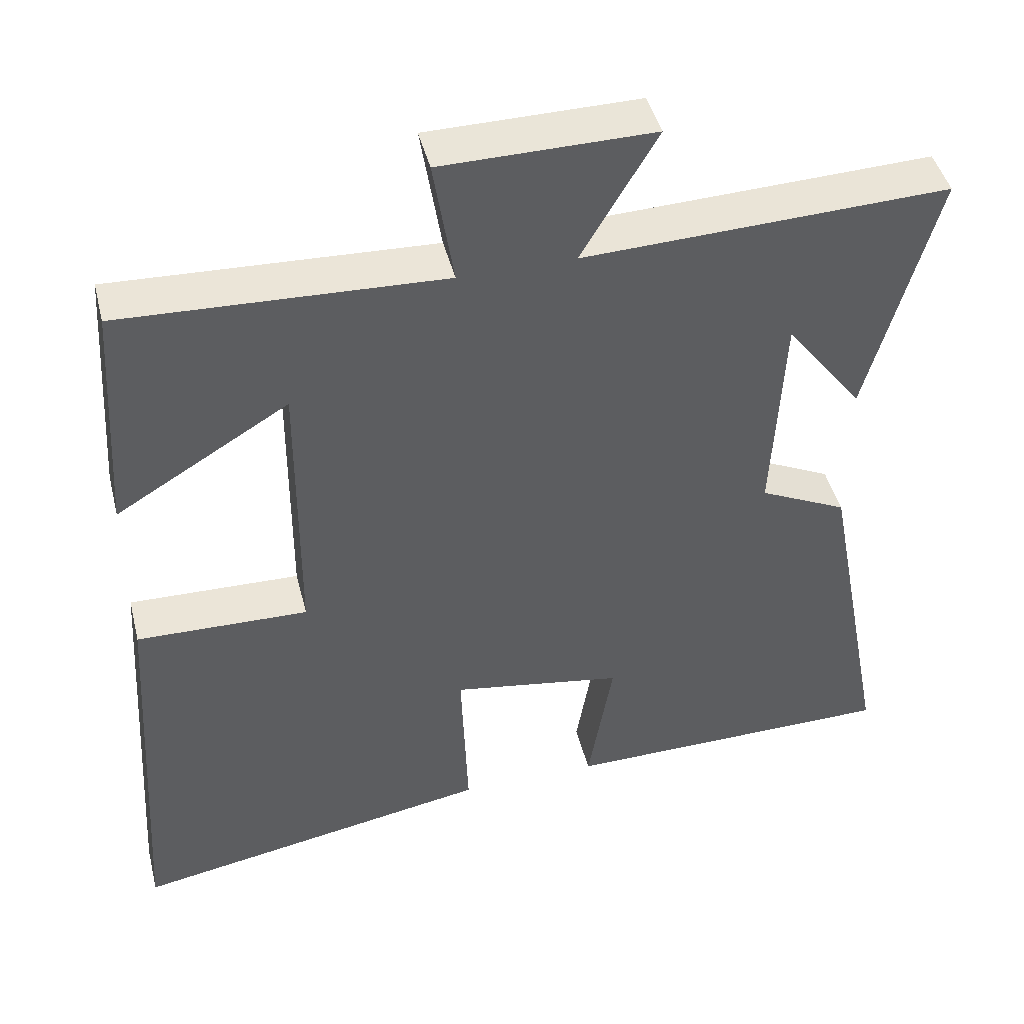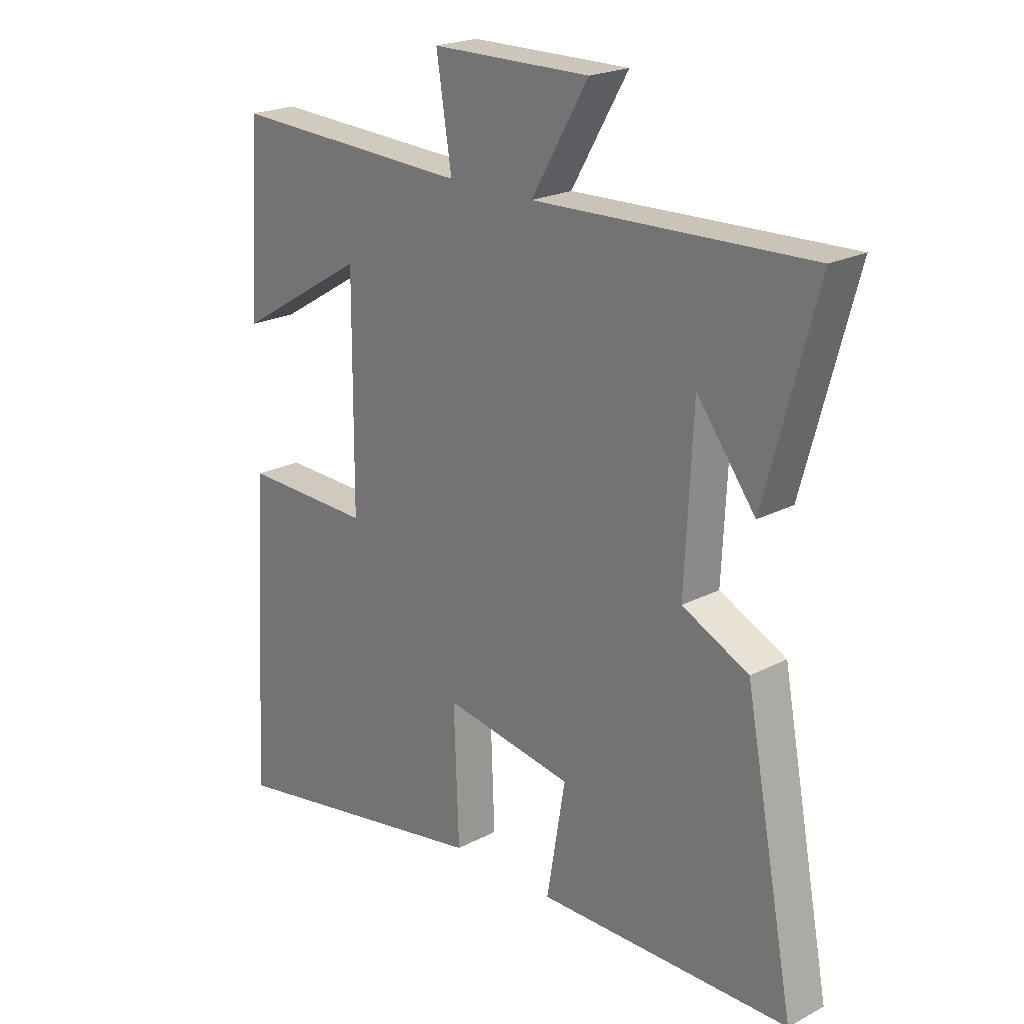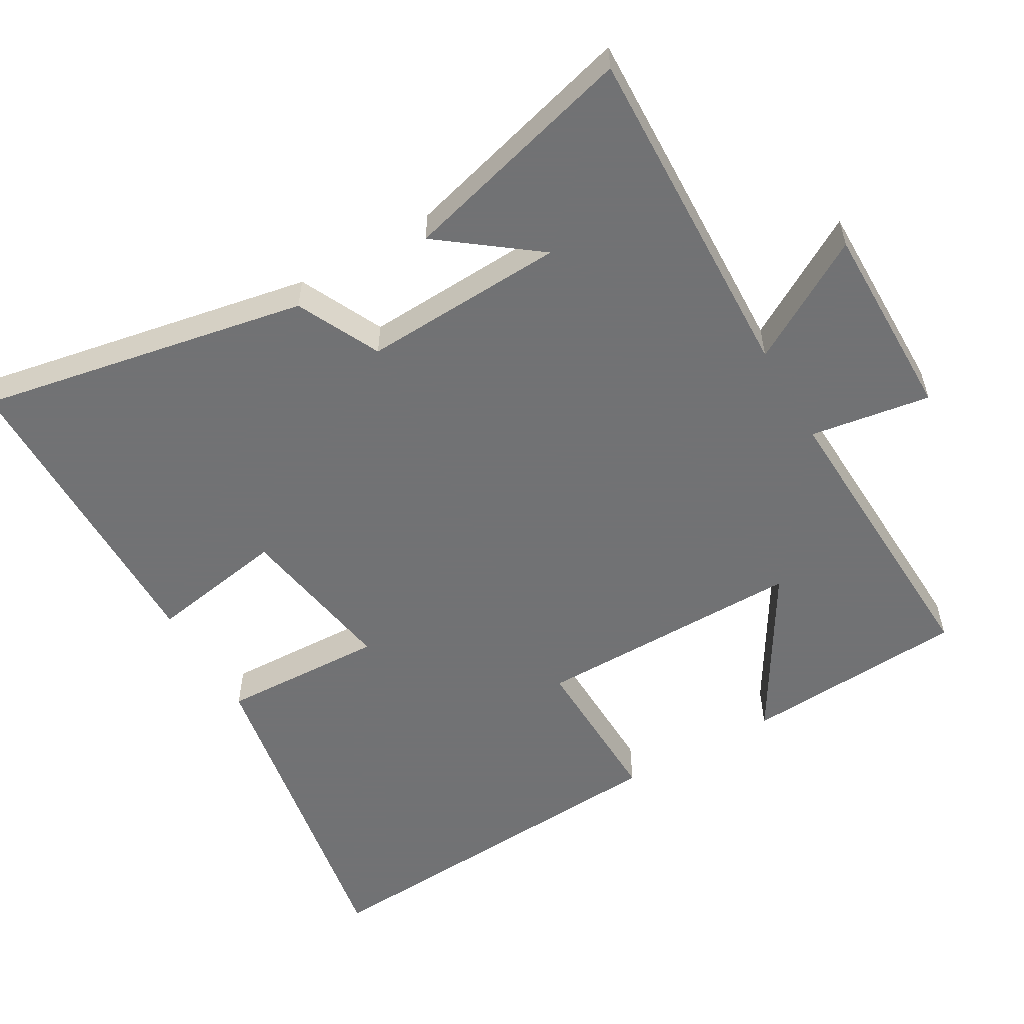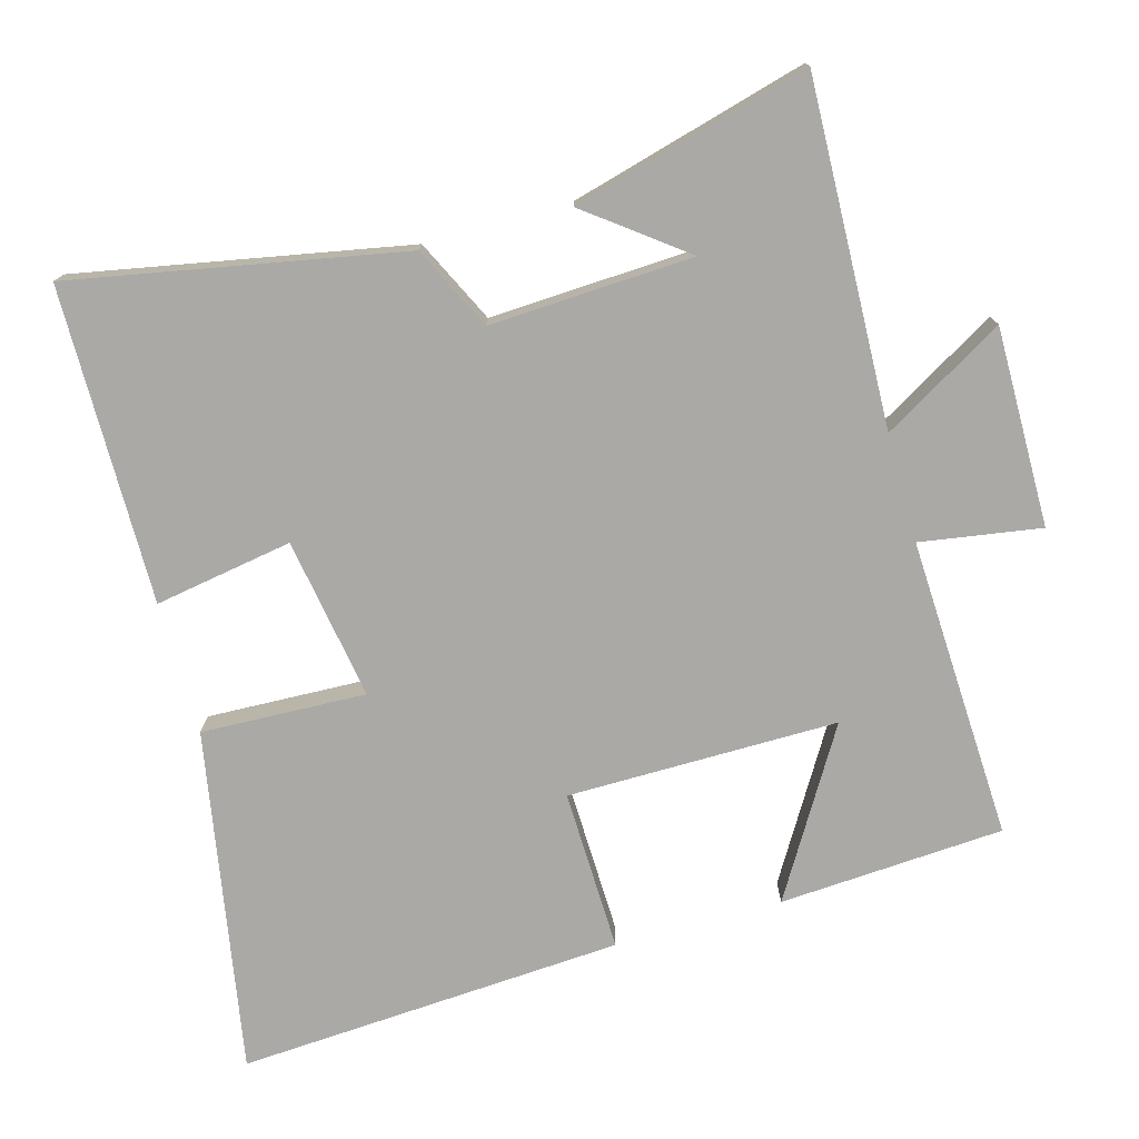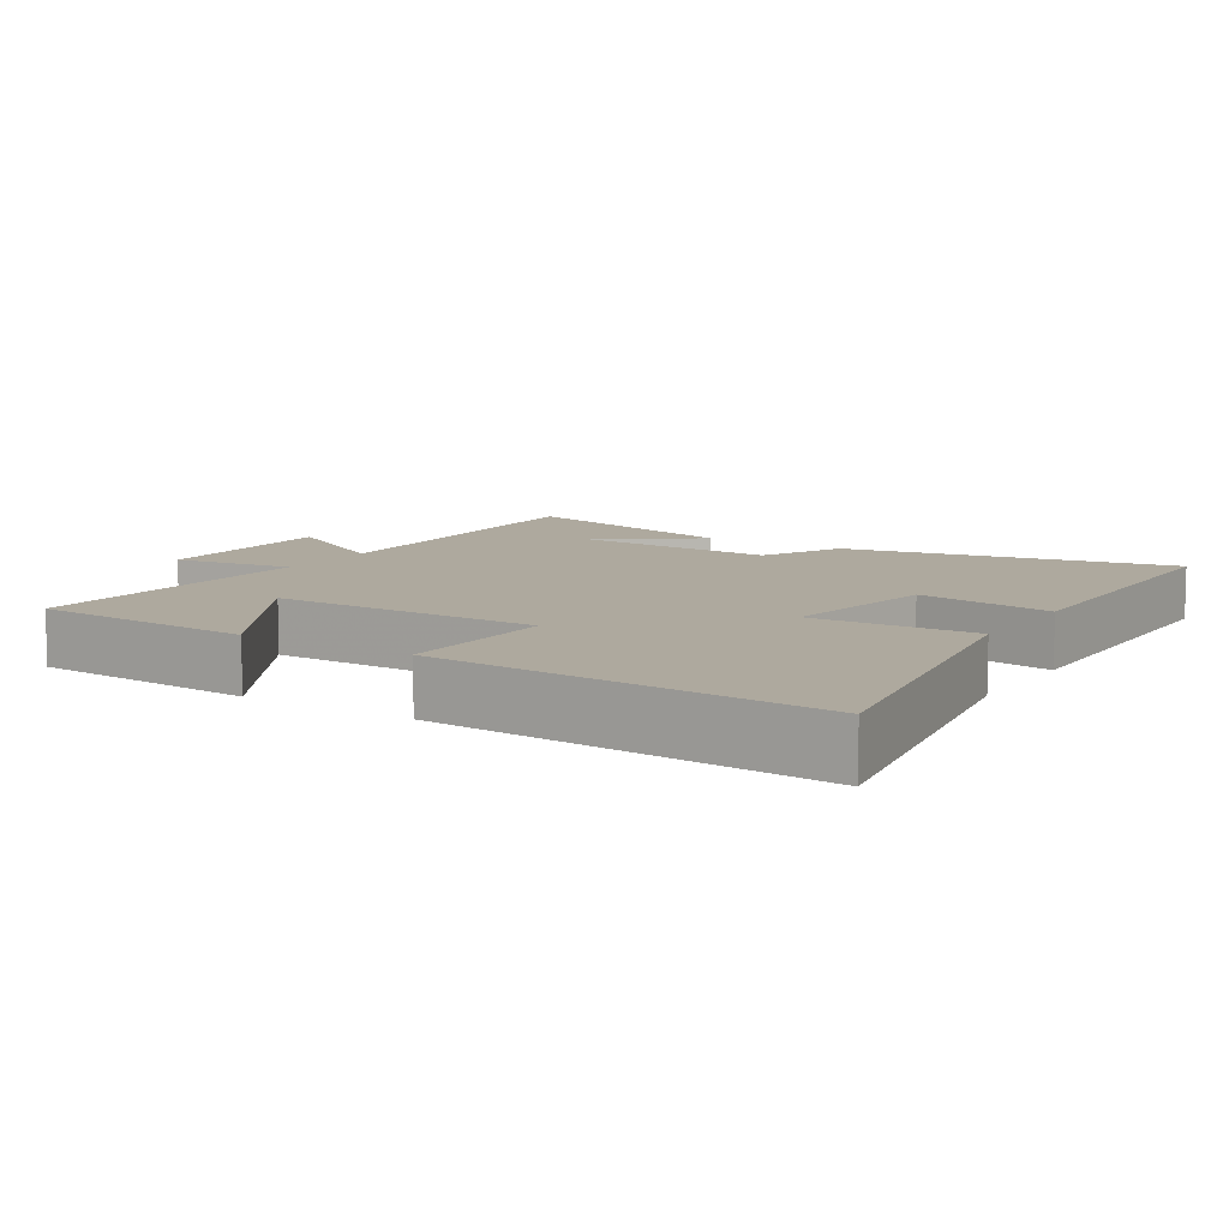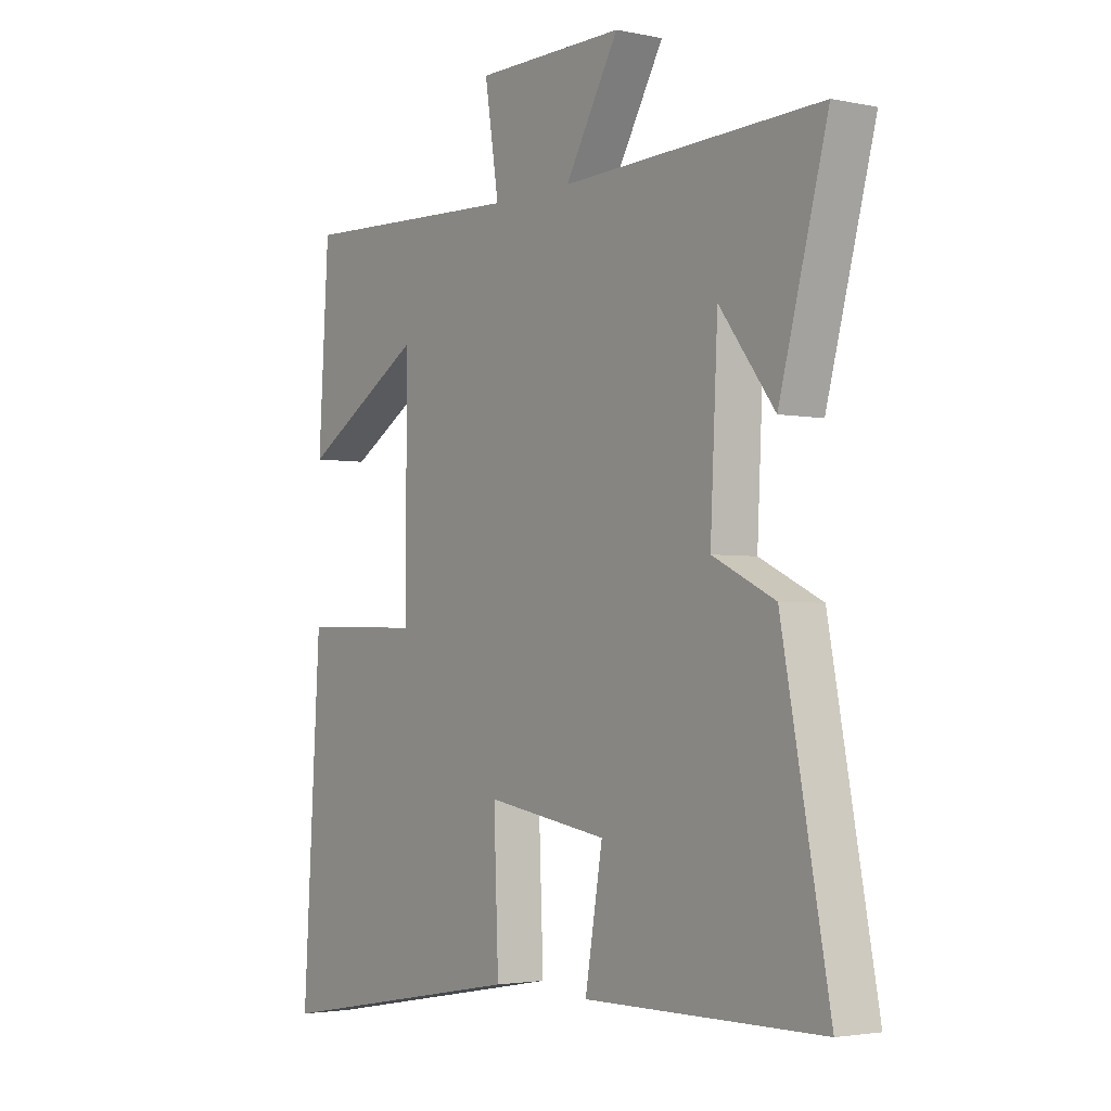
<metadata>
{"format":"obj","ext":"obj","renderer":"f3d","projection":"perspective","resolution":1024,"background":"white","views":[{"elev":45.0,"azim":166.0,"up":"+Z"},{"elev":21.6,"azim":-132.7,"up":"+Z"},{"elev":-55.6,"azim":-59.9,"up":"+Y"},{"elev":-75.6,"azim":-74.4,"up":"+Y"},{"elev":9.1,"azim":122.4,"up":"+Y"},{"elev":-2.8,"azim":-125.6,"up":"+Z"}]}
</metadata>
<code>
v -0.589 0.07 -0.496
v -0.5 0.07 -0.028
v -0.382 0.07 0.029
v -0.396 0.07 0.317
v -0.5 0.07 0.18
v -0.591 0.07 0.517
v -0.103 0.07 0.5
v -0.204 0.07 0.673
v 0.078 0.07 0.671
v 0.051 0.07 0.5
v 0.48 0.07 0.519
v 0.5 0.07 0.2
v 0.268 0.07 0.34
v 0.27 0.07 -0.044
v 0.5 0.07 -0.038
v 0.534 0.07 -0.587
v 0.048 0.07 -0.5
v 0.057 0.07 -0.266
v -0.173 0.07 -0.304
v -0.14 0.07 -0.5
v -0.589 0 -0.496
v -0.5 0 -0.028
v -0.382 0 0.029
v -0.396 0 0.317
v -0.5 0 0.18
v -0.591 0 0.517
v -0.103 0 0.5
v -0.204 0 0.673
v 0.078 0 0.671
v 0.051 0 0.5
v 0.48 0 0.519
v 0.5 0 0.2
v 0.268 0 0.34
v 0.27 0 -0.044
v 0.5 0 -0.038
v 0.534 0 -0.587
v 0.048 0 -0.5
v 0.057 0 -0.266
v -0.173 0 -0.304
v -0.14 0 -0.5
f 19 20 1 2
f 18 19 2 3
f 15 16 17 18
f 14 15 18
f 13 14 18 3
f 10 11 12 13
f 10 13 3 4
f 7 8 9 10
f 7 10 4
f 6 7 4
f 4 5 6
f 22 21 40 39
f 23 22 39 38
f 38 37 36 35
f 38 35 34
f 23 38 34 33
f 33 32 31 30
f 24 23 33 30
f 30 29 28 27
f 24 30 27
f 24 27 26
f 26 25 24
f 1 21 22 2
f 2 22 23 3
f 3 23 24 4
f 4 24 25 5
f 5 25 26 6
f 6 26 27 7
f 7 27 28 8
f 8 28 29 9
f 9 29 30 10
f 10 30 31 11
f 11 31 32 12
f 12 32 33 13
f 13 33 34 14
f 14 34 35 15
f 15 35 36 16
f 16 36 37 17
f 17 37 38 18
f 18 38 39 19
f 19 39 40 20
f 20 40 21 1

</code>
